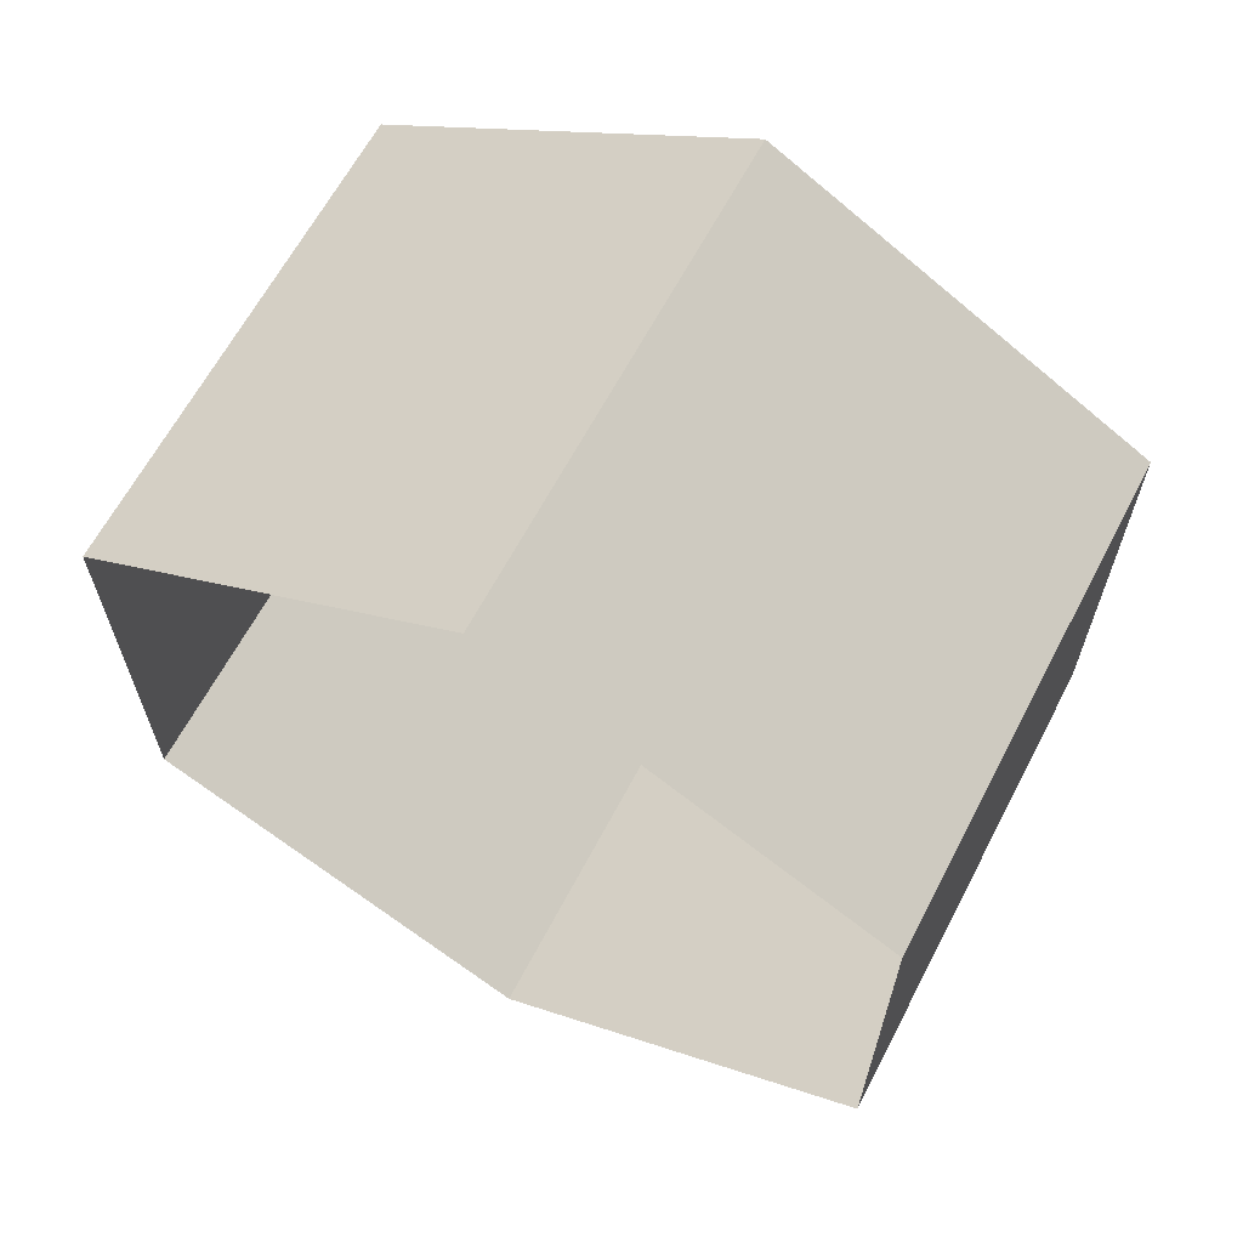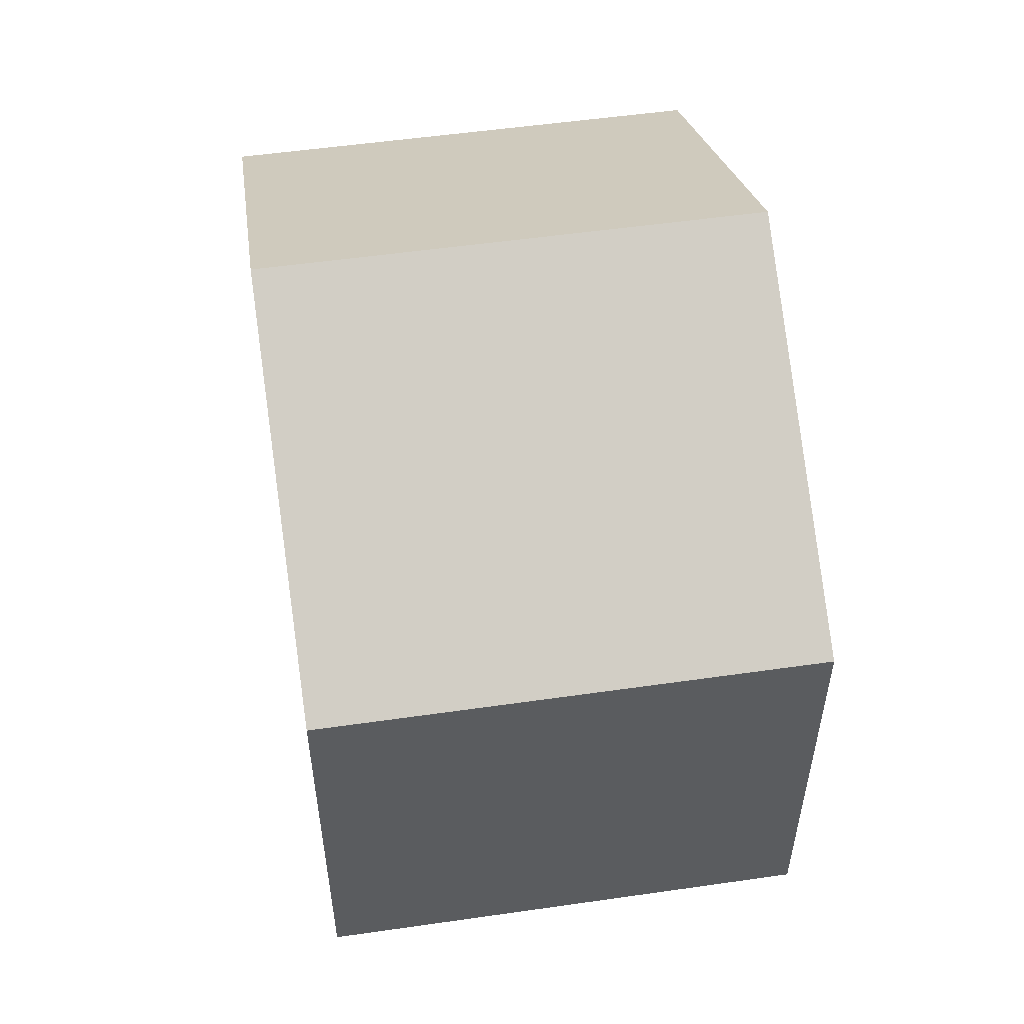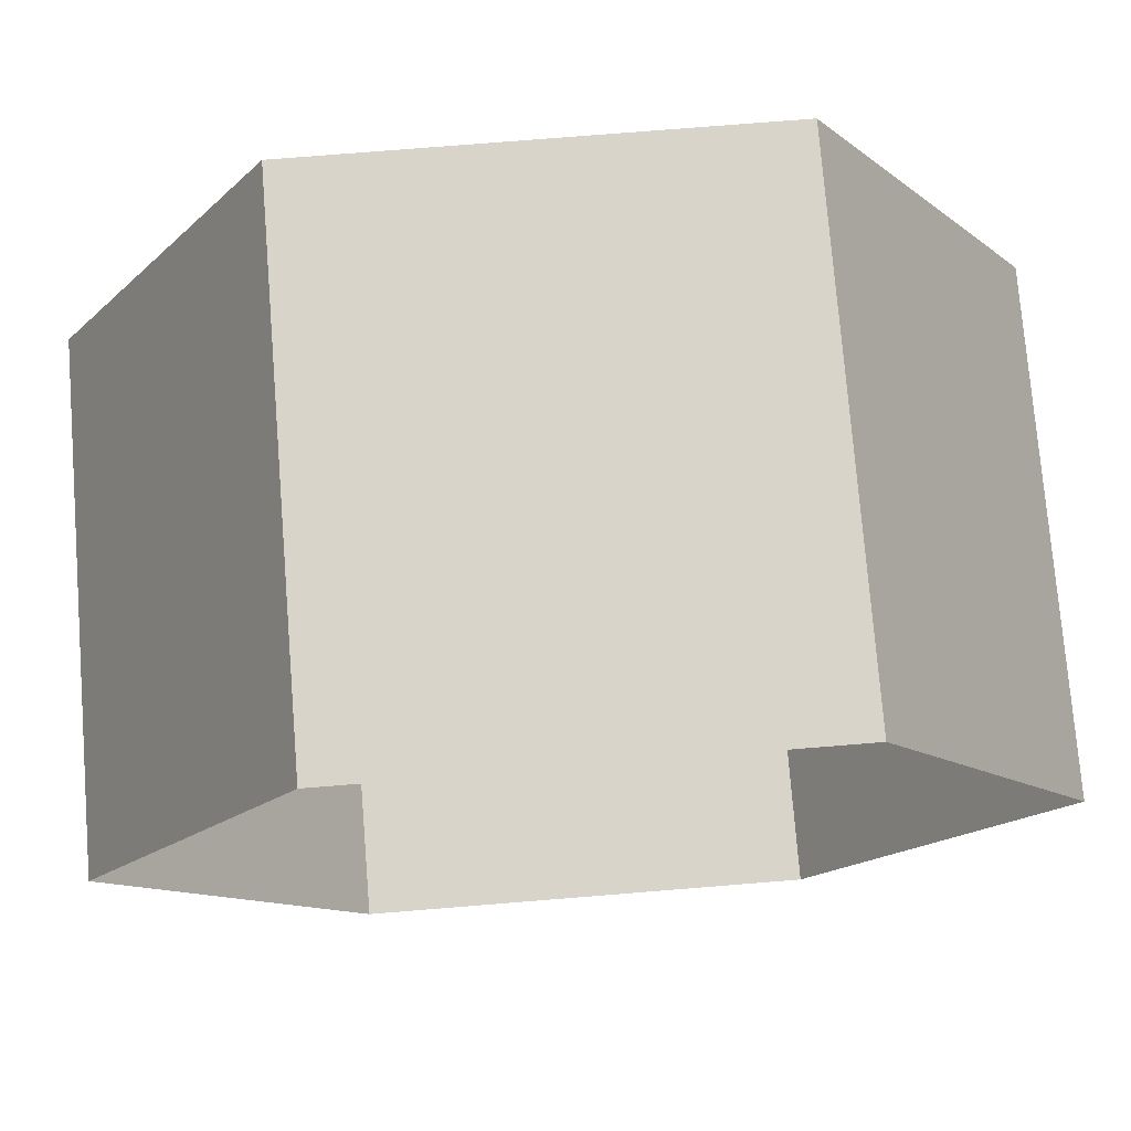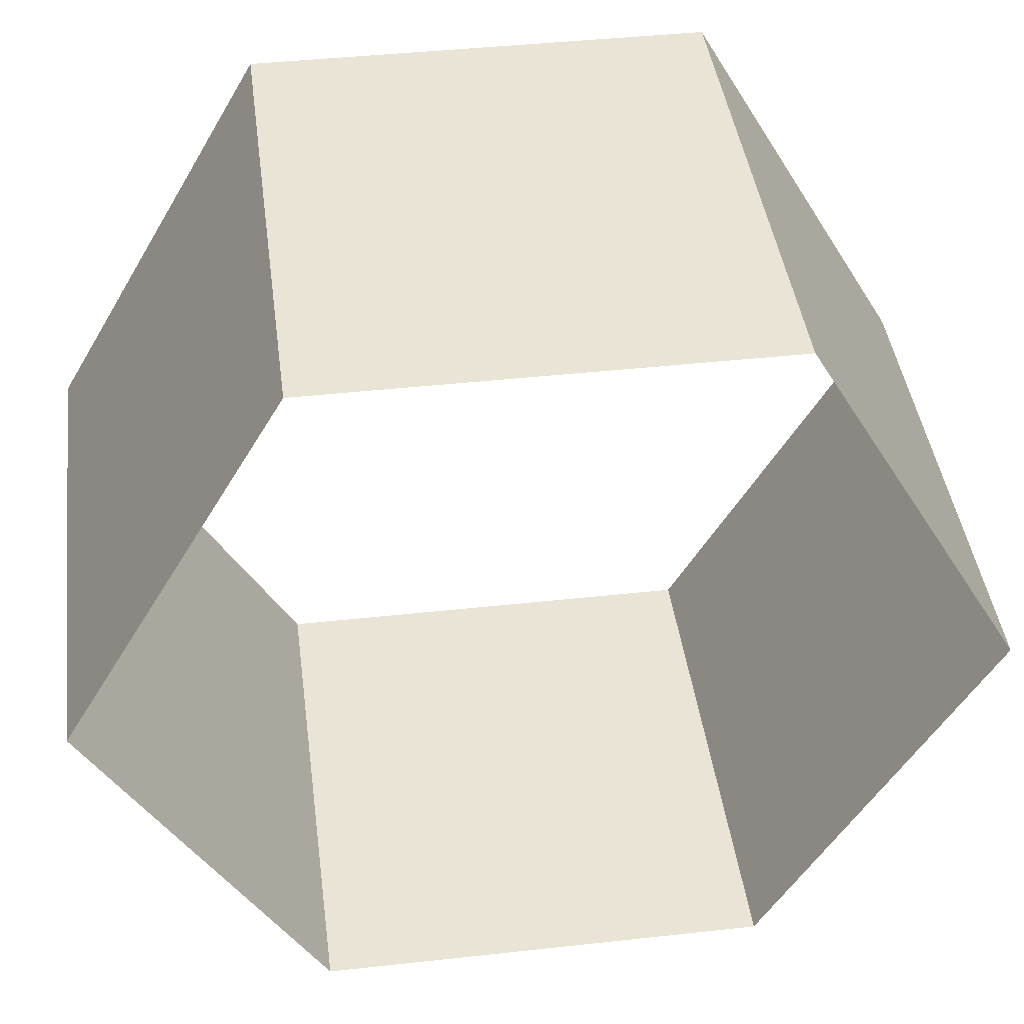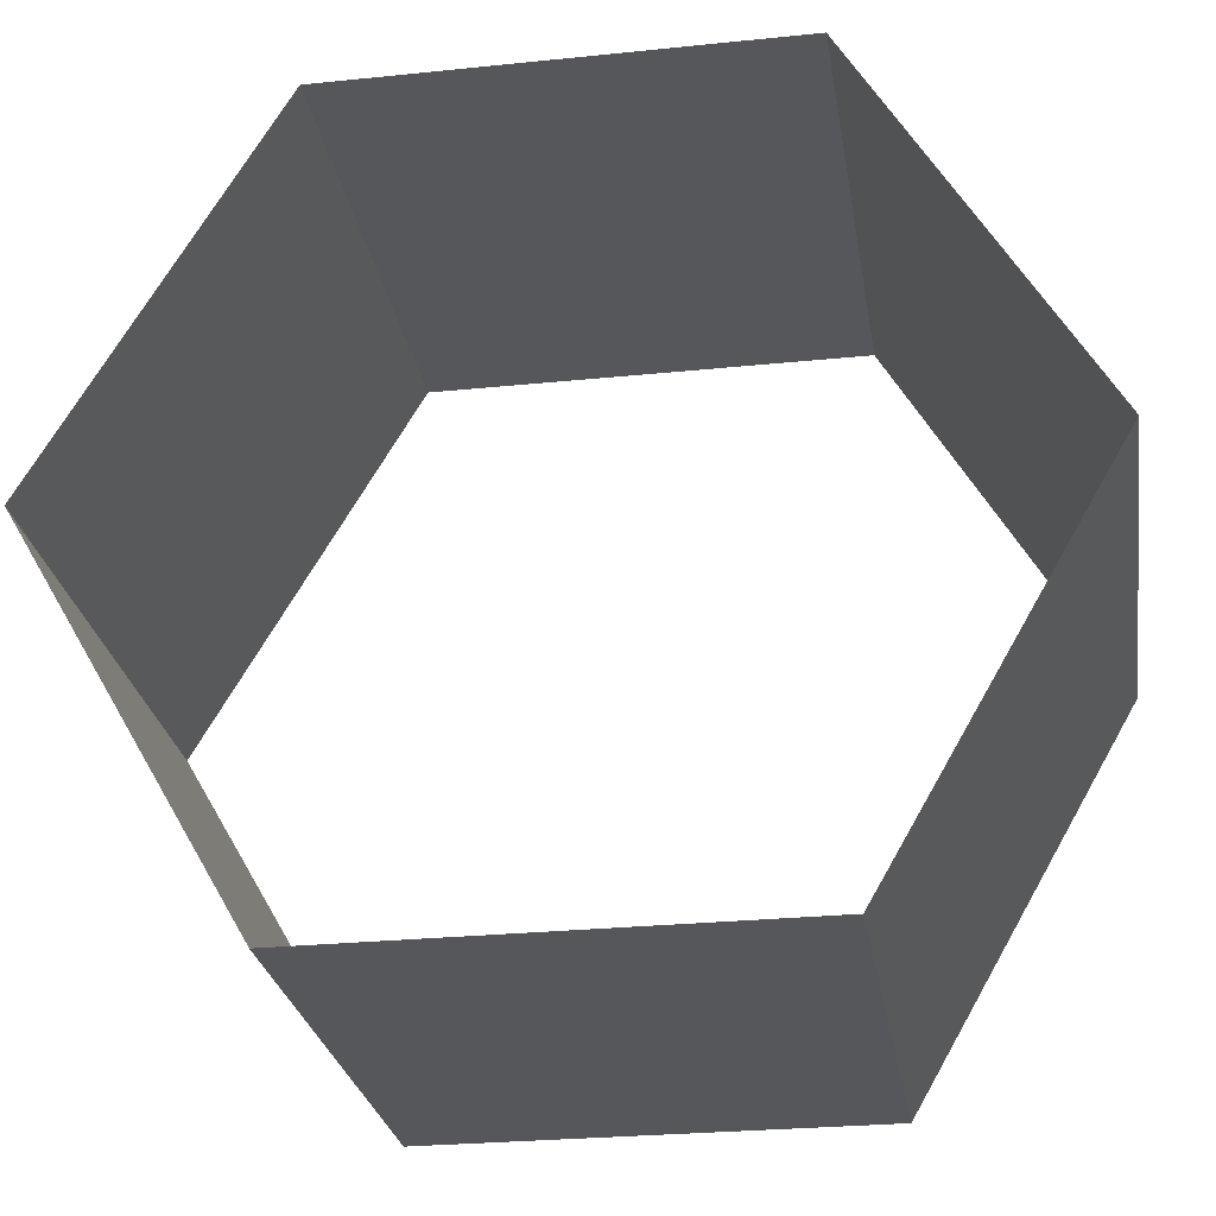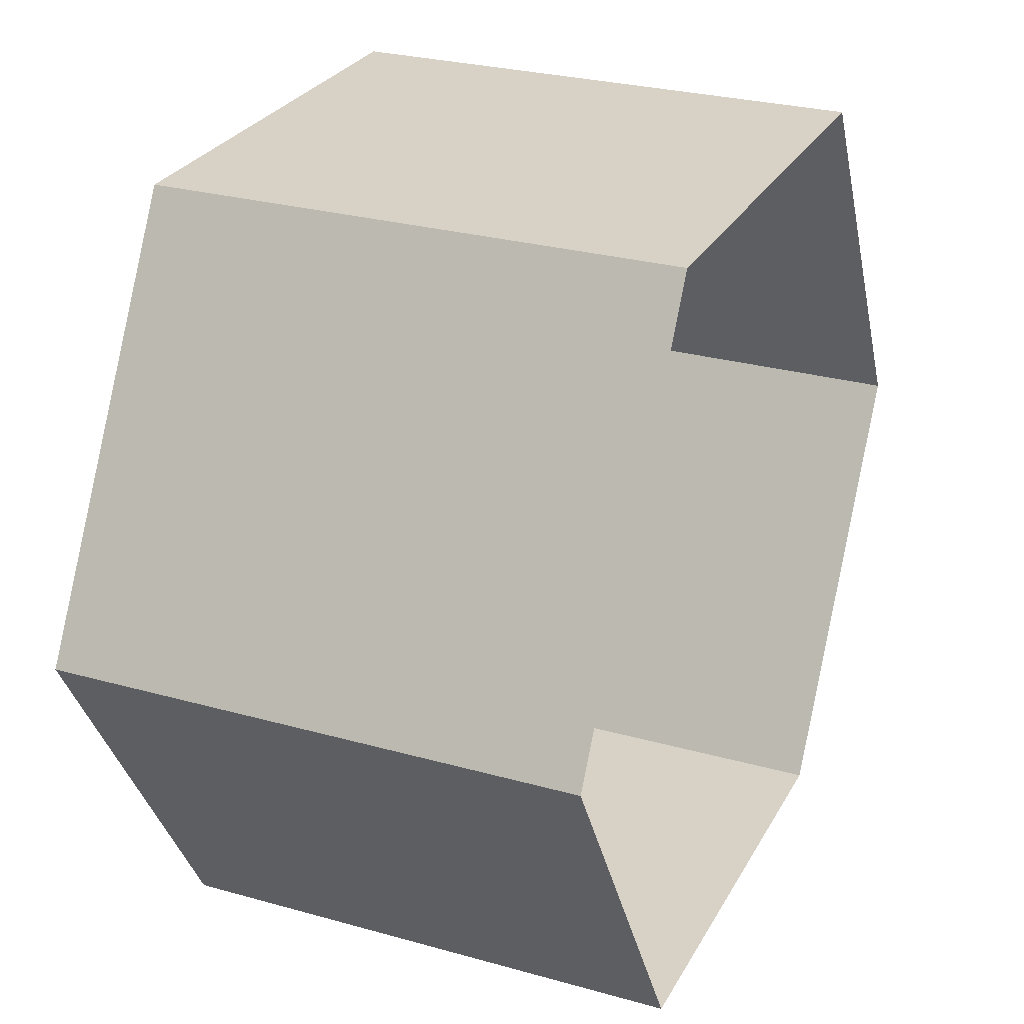
<metadata>
{"format":"obj","ext":"obj","renderer":"f3d","projection":"perspective","resolution":1024,"background":"white","views":[{"elev":64.2,"azim":-62.3,"up":"+Y"},{"elev":53.6,"azim":171.3,"up":"+Y"},{"elev":75.7,"azim":-94.6,"up":"+Z"},{"elev":42.6,"azim":82.5,"up":"+Z"},{"elev":-26.8,"azim":-80.9,"up":"+Z"},{"elev":27.4,"azim":-156.6,"up":"+Z"}]}
</metadata>
<code>
v  -2 1.5 -0
v  2 -0.25 3.031
v  2 1.5 0
v  -2 -0.25 3.031
v  2 -3.75 3.031
v  -2 -3.75 3.031
v  2 -5.5 -0
v  -2 -5.5 -0
v  2 -3.75 -3.031
v  -2 -3.75 -3.031
v  2 -0.25 -3.031
v  -2 -0.25 -3.031
g drum
f 1 2 3
f 1 4 2
f 4 5 2
f 4 6 5
f 6 7 5
f 6 8 7
f 8 9 7
f 8 10 9
f 10 11 9
f 10 12 11
f 12 3 11
f 12 1 3

</code>
